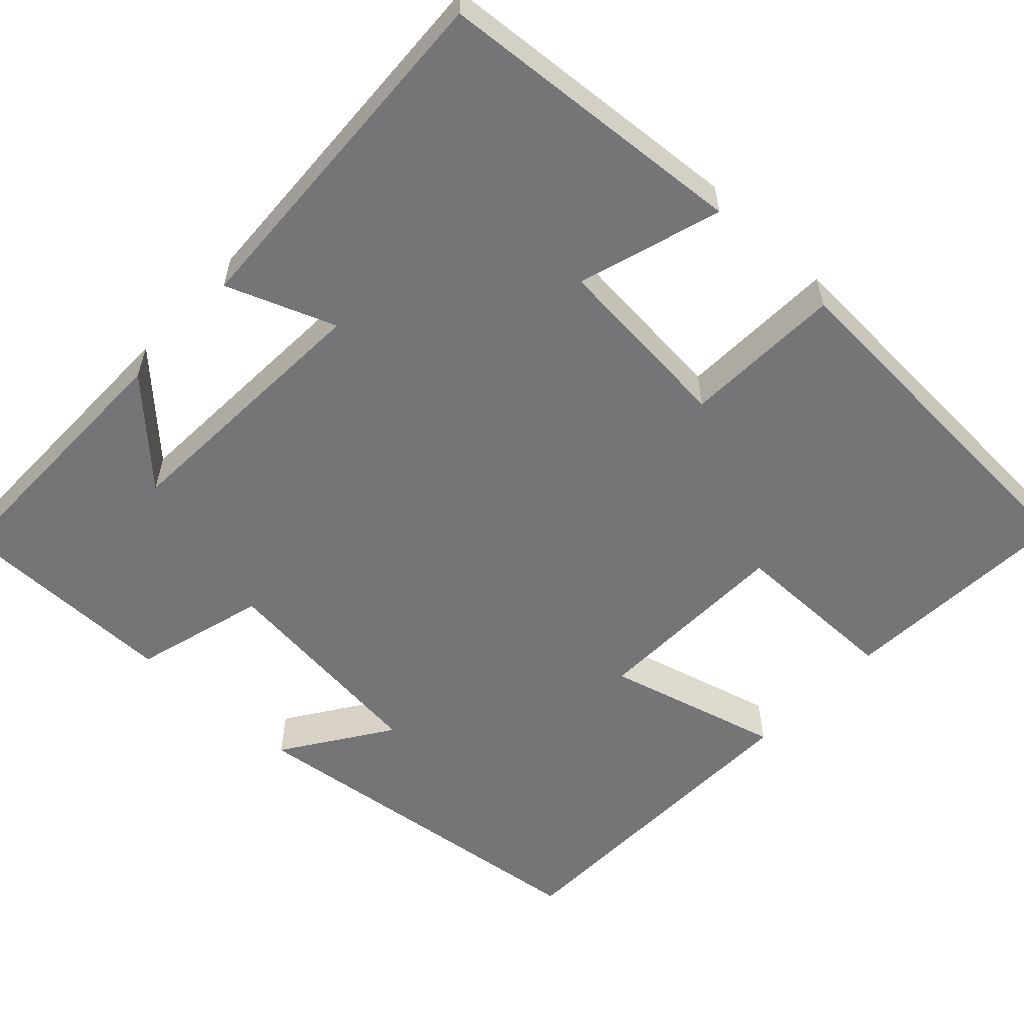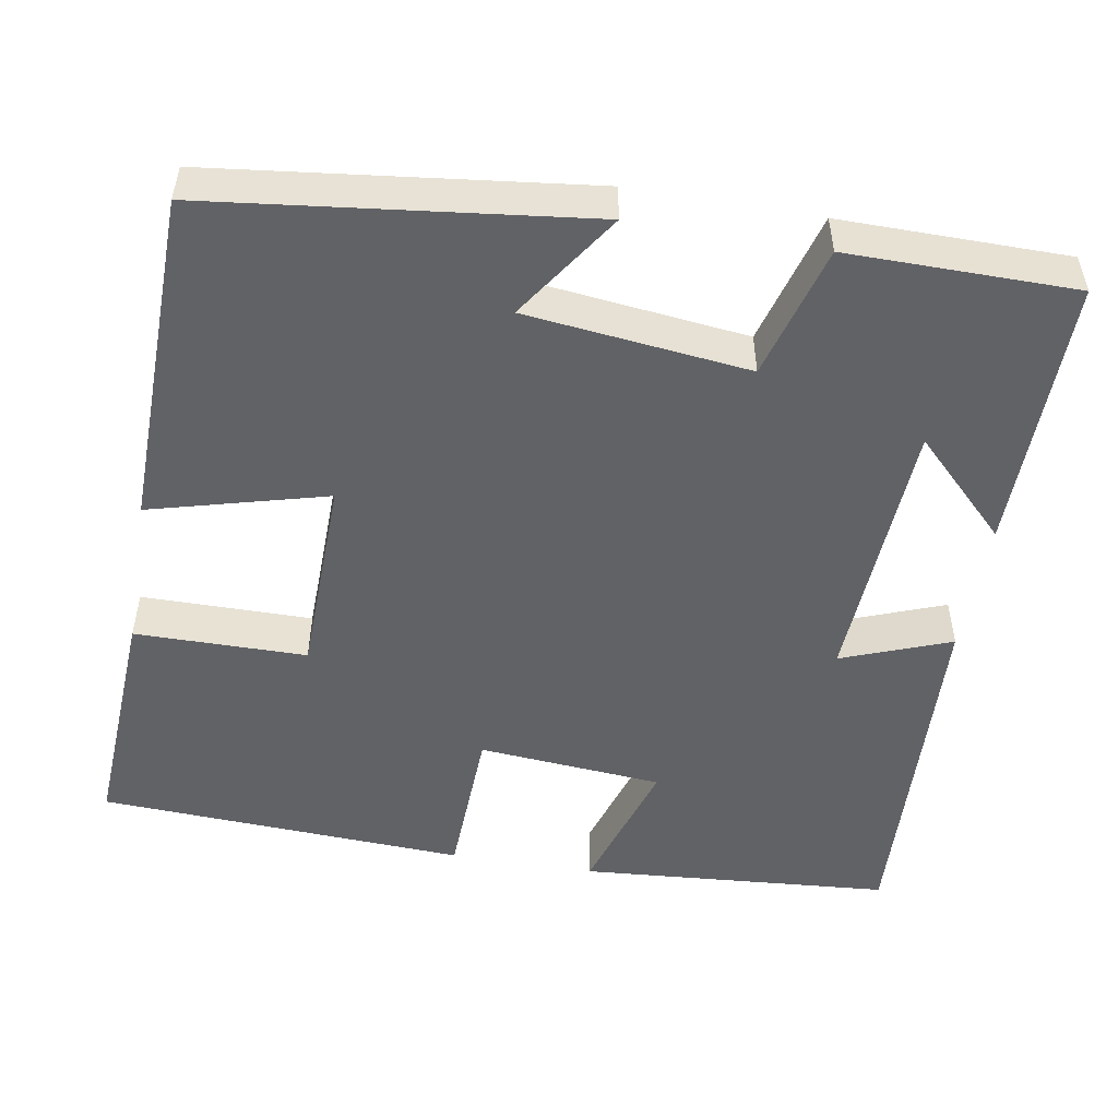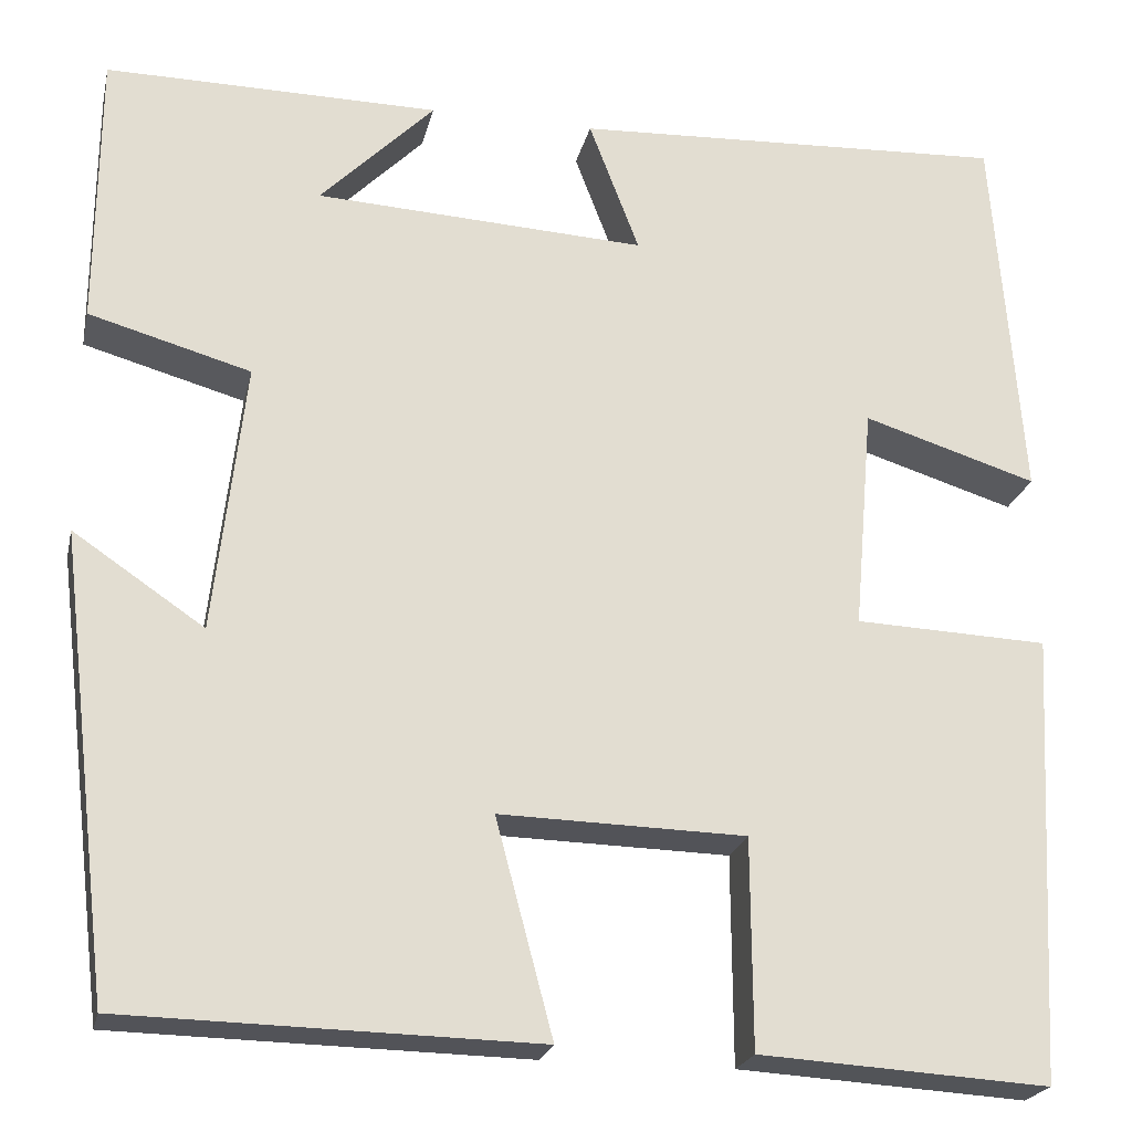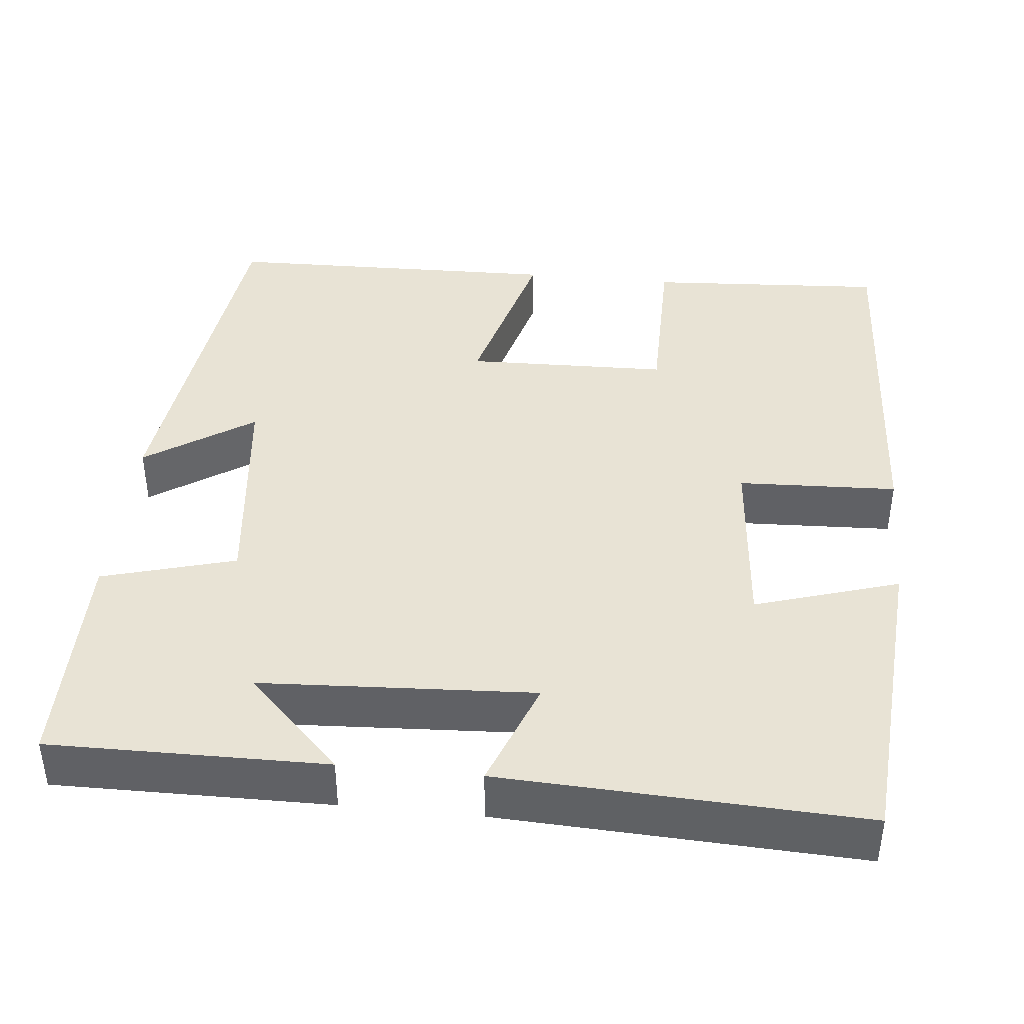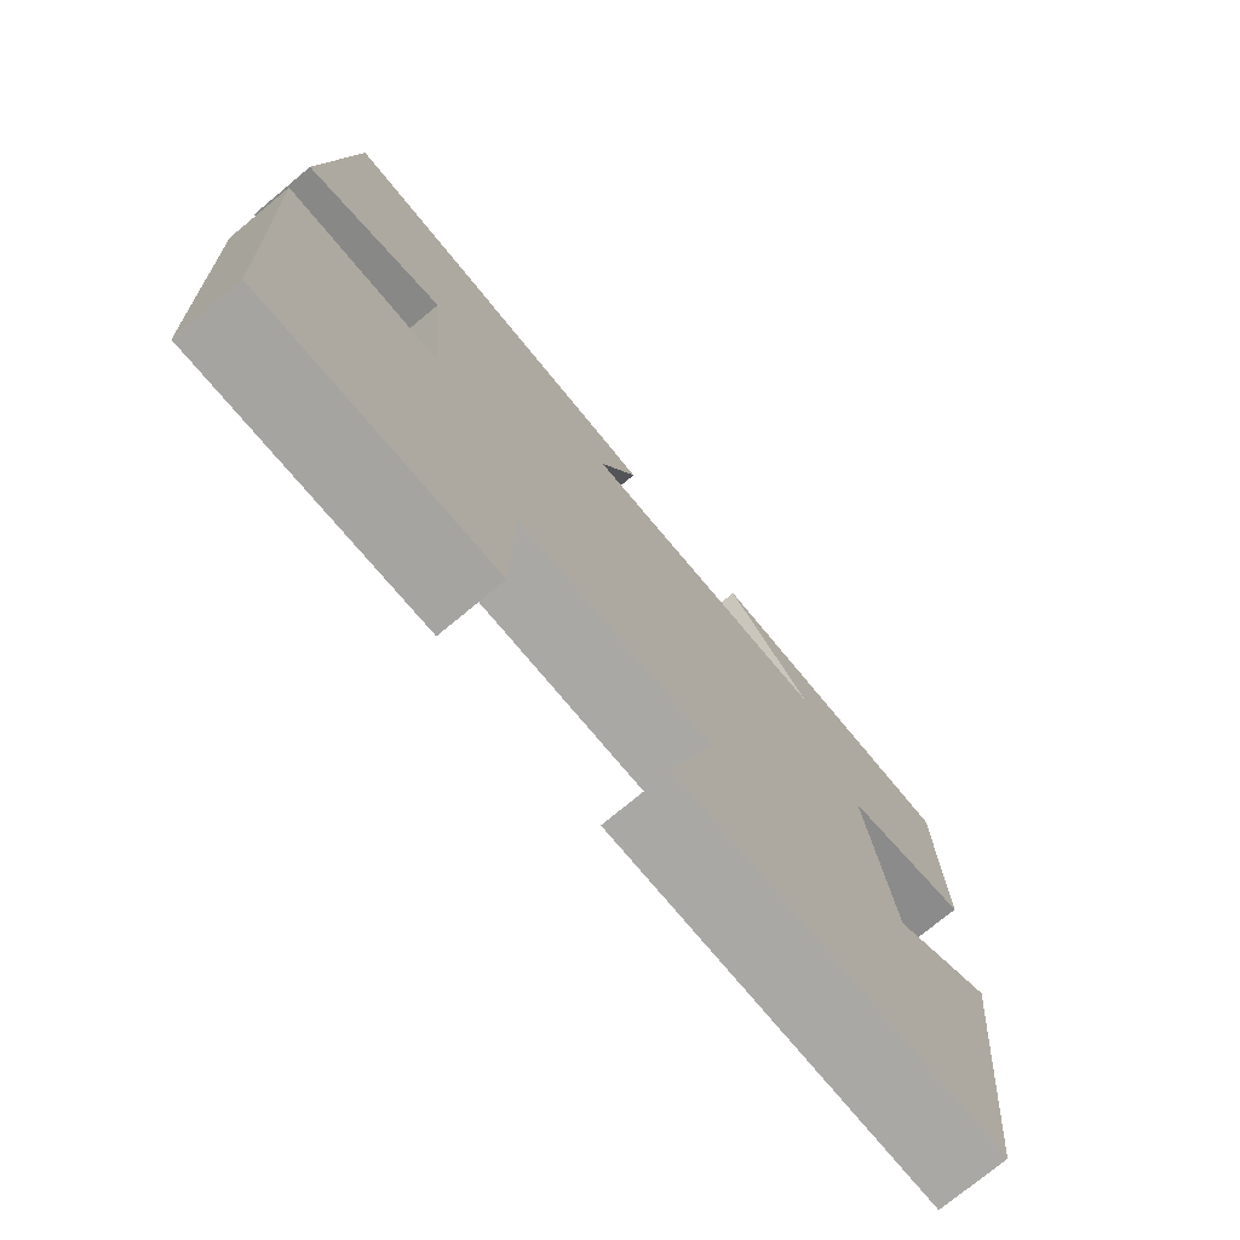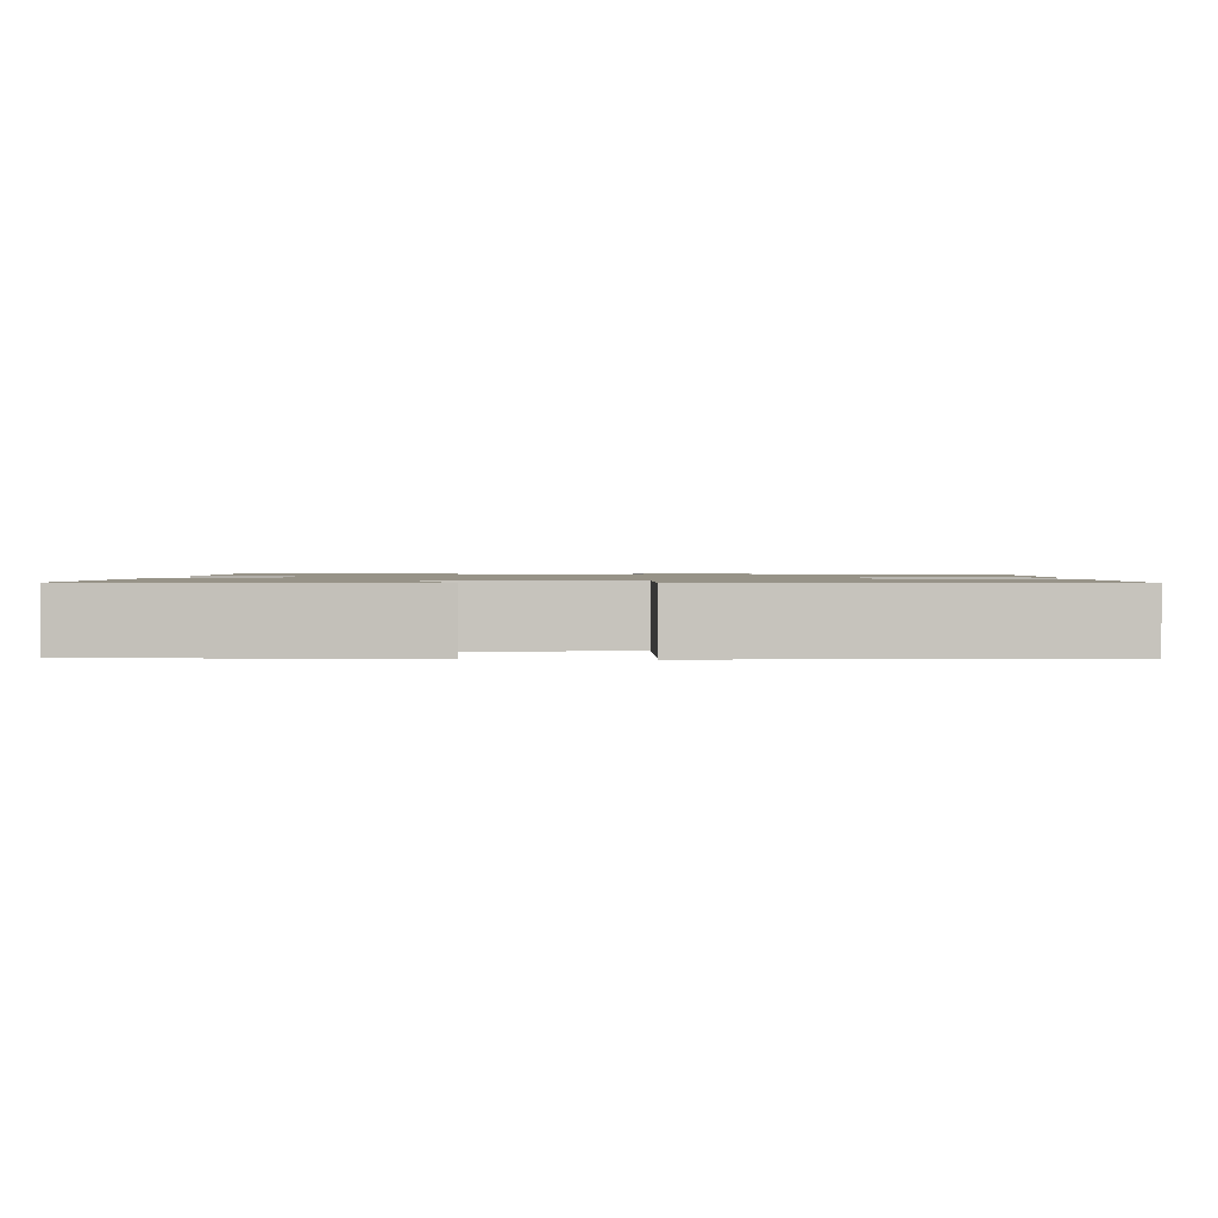
<metadata>
{"format":"obj","ext":"obj","renderer":"f3d","projection":"perspective","resolution":1024,"background":"white","views":[{"elev":-56.6,"azim":47.0,"up":"+Y"},{"elev":-50.7,"azim":-99.7,"up":"+Y"},{"elev":-22.2,"azim":-12.5,"up":"+Z"},{"elev":41.0,"azim":5.8,"up":"+Y"},{"elev":-75.8,"azim":129.6,"up":"+Z"},{"elev":1.3,"azim":91.3,"up":"+Y"}]}
</metadata>
<code>
v 0.476 0.07 -0.518
v 0.177 0.07 -0.5
v 0.176 0.07 -0.284
v -0.078 0.07 -0.278
v -0.019 0.07 -0.5
v -0.444 0.07 -0.491
v -0.5 0.07 -0.019
v -0.365 0.07 -0.11
v -0.333 0.07 0.17
v -0.5 0.07 0.217
v -0.498 0.07 0.503
v -0.153 0.07 0.5
v -0.271 0.07 0.381
v 0.071 0.07 0.363
v 0.019 0.07 0.5
v 0.47 0.07 0.521
v 0.5 0.07 0.129
v 0.32 0.07 0.185
v 0.3 0.07 -0.047
v 0.5 0.07 -0.055
v 0.476 0 -0.518
v 0.177 0 -0.5
v 0.176 0 -0.284
v -0.078 0 -0.278
v -0.019 0 -0.5
v -0.444 0 -0.491
v -0.5 0 -0.019
v -0.365 0 -0.11
v -0.333 0 0.17
v -0.5 0 0.217
v -0.498 0 0.503
v -0.153 0 0.5
v -0.271 0 0.381
v 0.071 0 0.363
v 0.019 0 0.5
v 0.47 0 0.521
v 0.5 0 0.129
v 0.32 0 0.185
v 0.3 0 -0.047
v 0.5 0 -0.055
f 1 2 3
f 20 1 3
f 19 20 3
f 18 19 3 4
f 16 17 18
f 15 16 18
f 14 15 18
f 13 14 18 4
f 10 11 12 13
f 9 10 13
f 13 4 5
f 9 13 5
f 8 9 5
f 5 6 7 8
f 23 22 21
f 23 21 40
f 23 40 39
f 24 23 39 38
f 38 37 36
f 38 36 35
f 38 35 34
f 24 38 34 33
f 33 32 31 30
f 33 30 29
f 25 24 33
f 25 33 29
f 25 29 28
f 28 27 26 25
f 1 21 22 2
f 2 22 23 3
f 3 23 24 4
f 4 24 25 5
f 5 25 26 6
f 6 26 27 7
f 7 27 28 8
f 8 28 29 9
f 9 29 30 10
f 10 30 31 11
f 11 31 32 12
f 12 32 33 13
f 13 33 34 14
f 14 34 35 15
f 15 35 36 16
f 16 36 37 17
f 17 37 38 18
f 18 38 39 19
f 19 39 40 20
f 20 40 21 1

</code>
